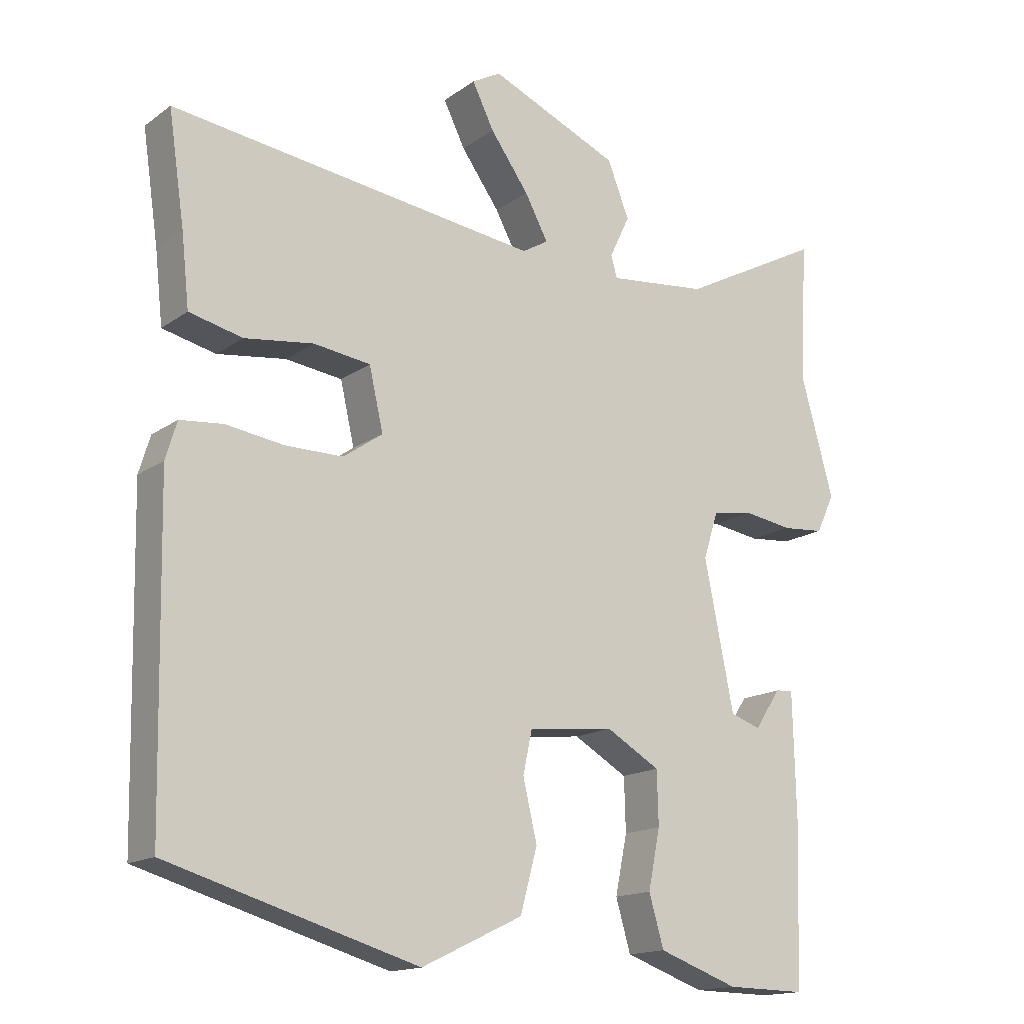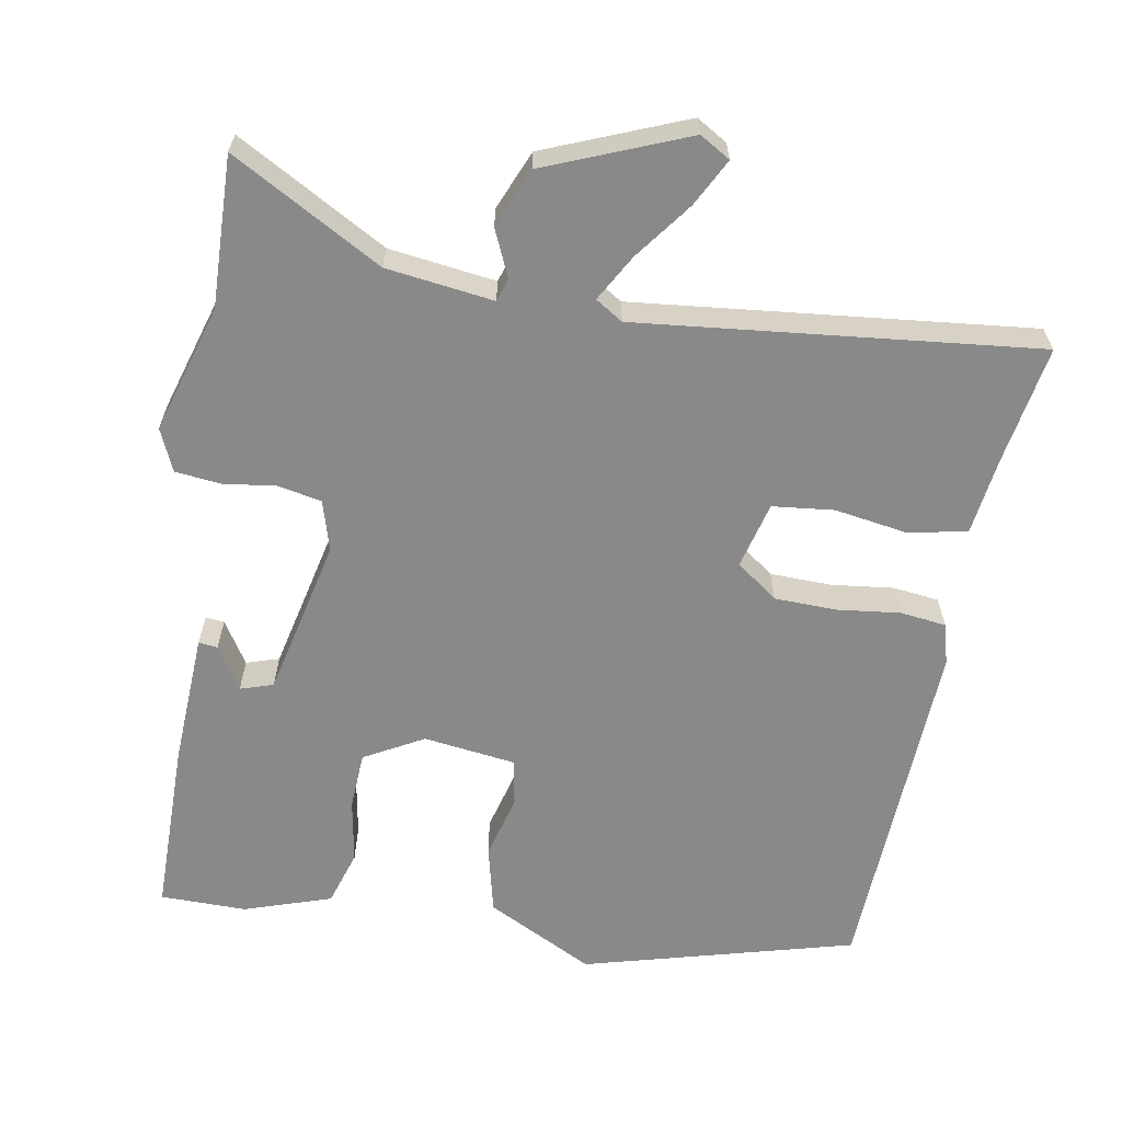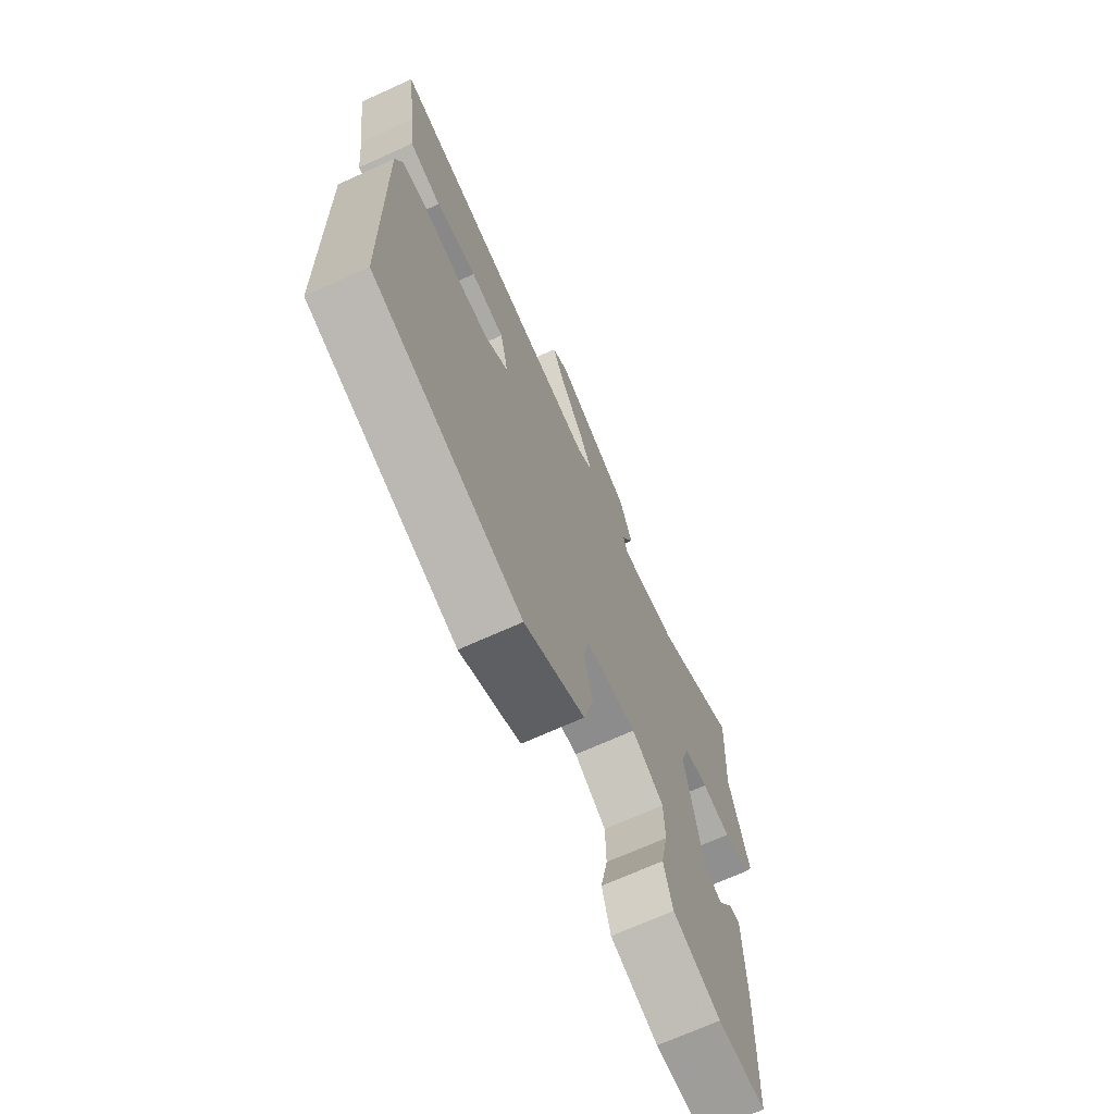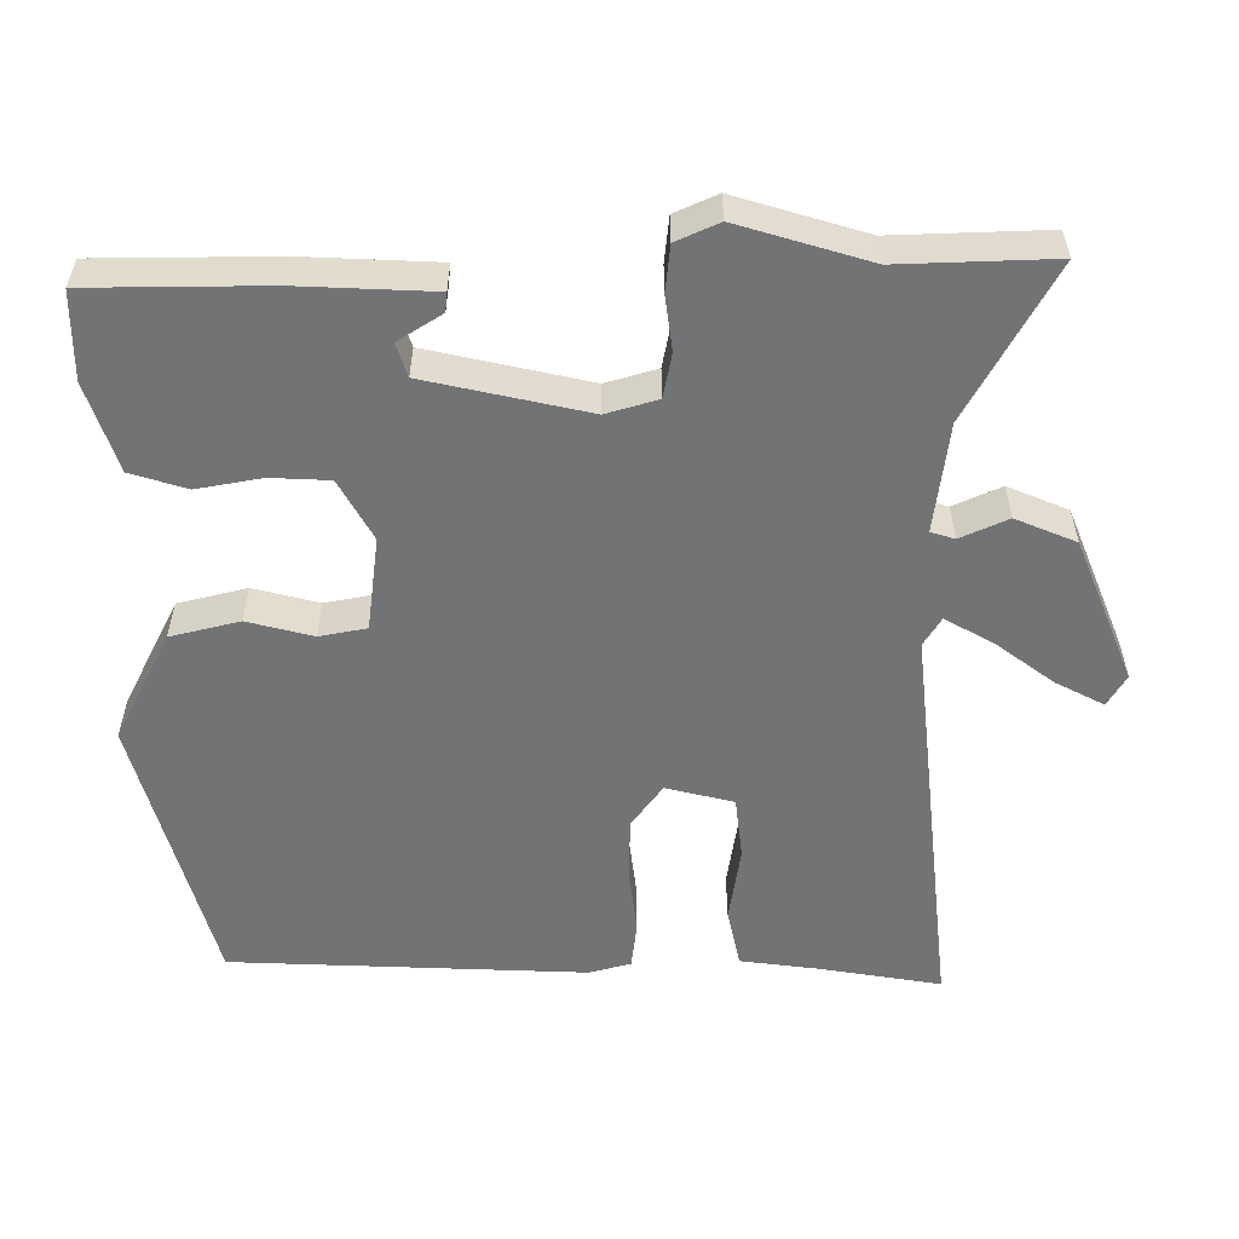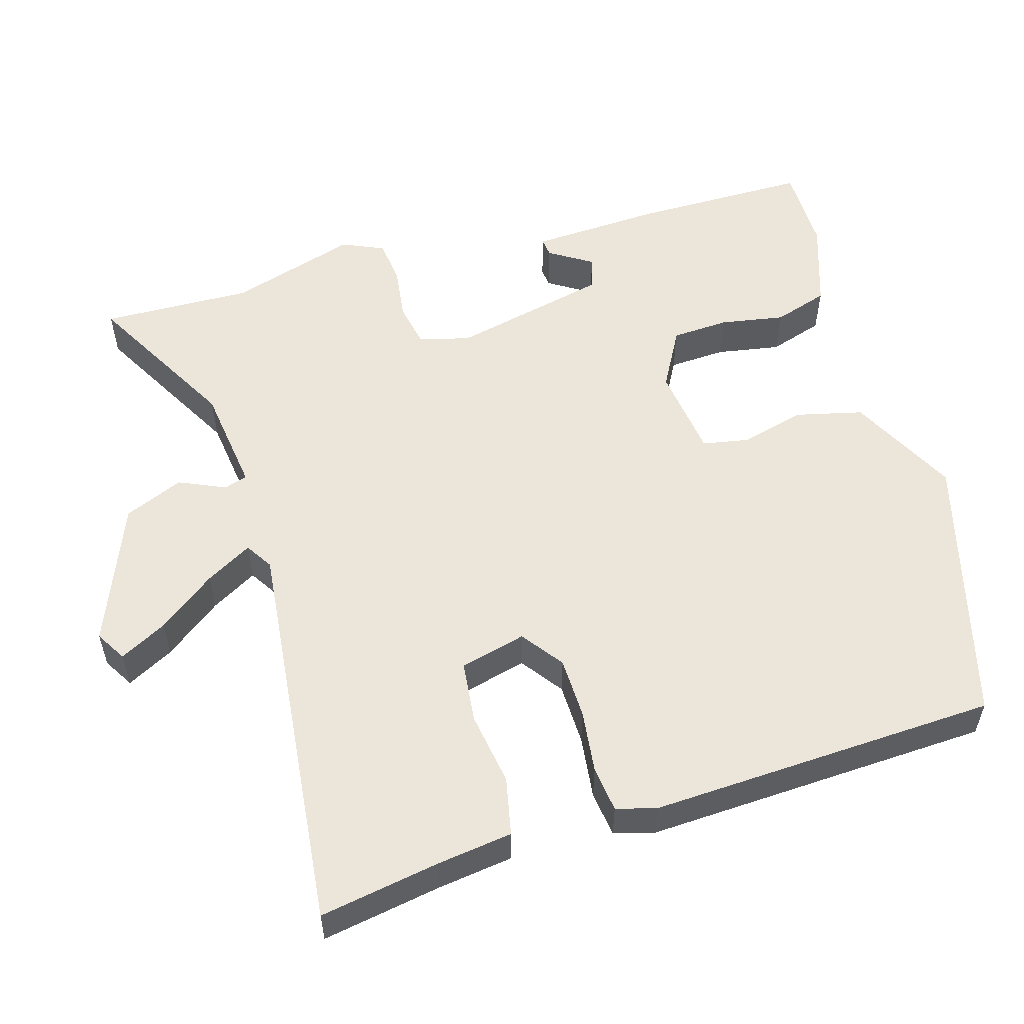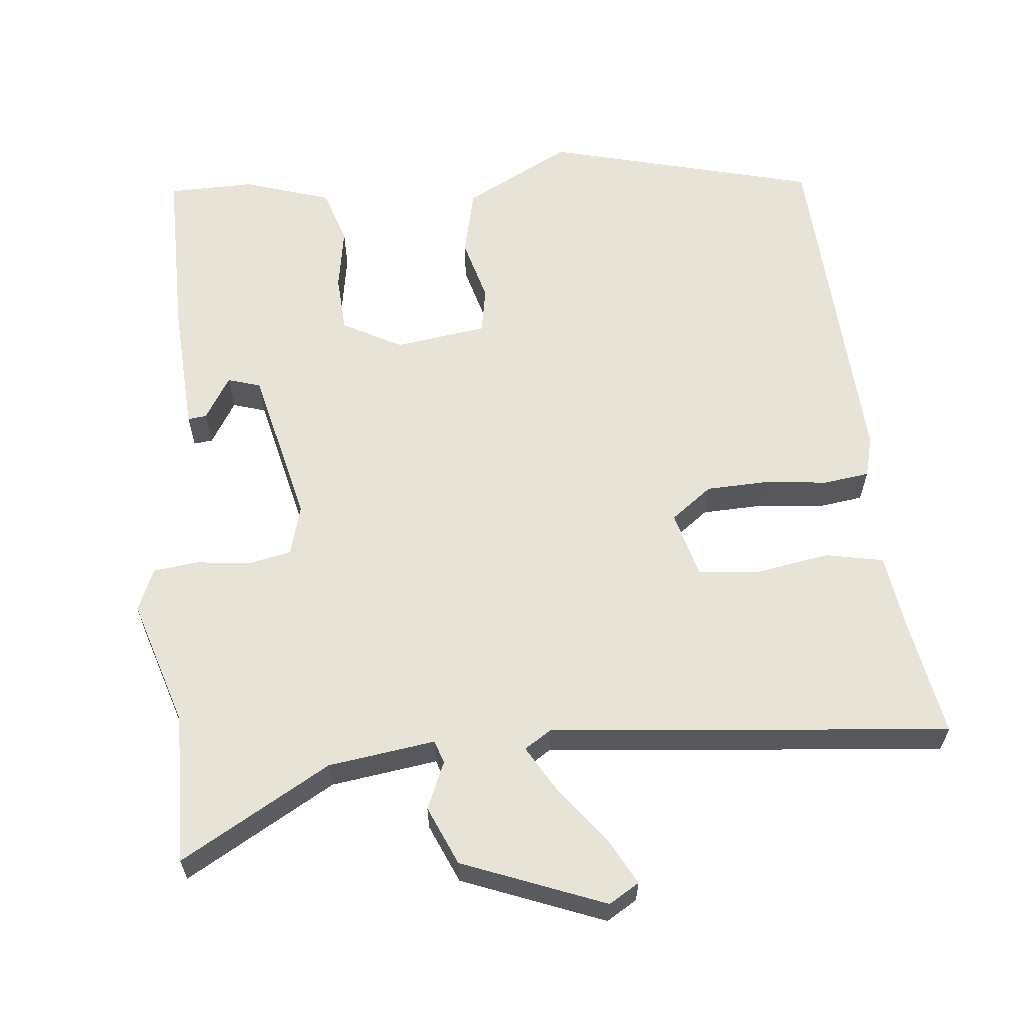
<metadata>
{"format":"obj","ext":"obj","renderer":"f3d","projection":"perspective","resolution":1024,"background":"white","views":[{"elev":-15.6,"azim":145.2,"up":"+Z"},{"elev":-63.2,"azim":-11.4,"up":"+Y"},{"elev":-69.5,"azim":114.4,"up":"+Z"},{"elev":-55.9,"azim":-91.1,"up":"+Y"},{"elev":55.2,"azim":72.1,"up":"+Y"},{"elev":61.7,"azim":-7.6,"up":"+Y"}]}
</metadata>
<code>
v -0.493 0.07 0.371
v -0.504 0.07 0.57
v -0.302 0.07 0.464
v -0.16 0.07 0.449
v -0.151 0.07 0.48
v -0.18 0.07 0.541
v -0.149 0.07 0.62
v 0.036 0.07 0.7
v 0.077 0.07 0.677
v 0.046 0.07 0.614
v -0.009 0.07 0.537
v -0.042 0.07 0.475
v -0.005 0.07 0.453
v 0.52 0.07 0.522
v 0.497 0.07 0.364
v 0.486 0.07 0.263
v 0.41 0.07 0.245
v 0.312 0.07 0.258
v 0.231 0.07 0.247
v 0.211 0.07 0.159
v 0.267 0.07 0.12
v 0.349 0.07 0.12
v 0.432 0.07 0.132
v 0.493 0.07 0.126
v 0.509 0.07 0.073
v 0.5 0.07 -0.388
v 0.145 0.07 -0.493
v 0.001 0.07 -0.424
v -0.023 0.07 -0.335
v -0.003 0.07 -0.25
v -0.016 0.07 -0.189
v -0.138 0.07 -0.176
v -0.215 0.07 -0.221
v -0.217 0.07 -0.297
v -0.2 0.07 -0.381
v -0.221 0.07 -0.454
v -0.335 0.07 -0.495
v -0.449 0.07 -0.497
v -0.456 0.07 -0.266
v -0.452 0.07 -0.091
v -0.427 0.07 -0.093
v -0.39 0.07 -0.149
v -0.347 0.07 -0.134
v -0.305 0.07 0.076
v -0.326 0.07 0.142
v -0.384 0.07 0.152
v -0.454 0.07 0.141
v -0.514 0.07 0.146
v -0.54 0.07 0.201
v -0.493 0 0.371
v -0.504 0 0.57
v -0.302 0 0.464
v -0.16 0 0.449
v -0.151 0 0.48
v -0.18 0 0.541
v -0.149 0 0.62
v 0.036 0 0.7
v 0.077 0 0.677
v 0.046 0 0.614
v -0.009 0 0.537
v -0.042 0 0.475
v -0.005 0 0.453
v 0.52 0 0.522
v 0.497 0 0.364
v 0.486 0 0.263
v 0.41 0 0.245
v 0.312 0 0.258
v 0.231 0 0.247
v 0.211 0 0.159
v 0.267 0 0.12
v 0.349 0 0.12
v 0.432 0 0.132
v 0.493 0 0.126
v 0.509 0 0.073
v 0.5 0 -0.388
v 0.145 0 -0.493
v 0.001 0 -0.424
v -0.023 0 -0.335
v -0.003 0 -0.25
v -0.016 0 -0.189
v -0.138 0 -0.176
v -0.215 0 -0.221
v -0.217 0 -0.297
v -0.2 0 -0.381
v -0.221 0 -0.454
v -0.335 0 -0.495
v -0.449 0 -0.497
v -0.456 0 -0.266
v -0.452 0 -0.091
v -0.427 0 -0.093
v -0.39 0 -0.149
v -0.347 0 -0.134
v -0.305 0 0.076
v -0.326 0 0.142
v -0.384 0 0.152
v -0.454 0 0.141
v -0.514 0 0.146
v -0.54 0 0.201
f 48 49 1
f 47 48 1
f 46 47 1
f 1 2 3
f 46 1 3
f 45 46 3
f 44 45 3 4
f 43 44 4
f 40 41 42
f 39 40 42
f 38 39 42
f 37 38 42
f 36 37 42
f 36 42 43
f 35 36 43
f 34 35 43
f 33 34 43
f 32 33 43 4
f 28 29 30
f 27 28 30
f 26 27 30
f 25 26 30
f 24 25 30
f 23 24 30
f 22 23 30
f 21 22 30 31
f 20 21 31 32
f 15 16 17 18
f 15 18 19
f 14 15 19
f 13 14 19
f 32 4 5
f 20 32 5
f 19 20 5
f 13 19 5
f 12 13 5
f 8 9 10 11
f 8 11 12
f 7 8 12
f 6 7 12
f 5 6 12
f 50 98 97
f 50 97 96
f 50 96 95
f 52 51 50
f 52 50 95
f 52 95 94
f 53 52 94 93
f 53 93 92
f 91 90 89
f 91 89 88
f 91 88 87
f 91 87 86
f 91 86 85
f 92 91 85
f 92 85 84
f 92 84 83
f 92 83 82
f 53 92 82 81
f 79 78 77
f 79 77 76
f 79 76 75
f 79 75 74
f 79 74 73
f 79 73 72
f 79 72 71
f 80 79 71 70
f 81 80 70 69
f 67 66 65 64
f 68 67 64
f 68 64 63
f 68 63 62
f 54 53 81
f 54 81 69
f 54 69 68
f 54 68 62
f 54 62 61
f 60 59 58 57
f 61 60 57
f 61 57 56
f 61 56 55
f 61 55 54
f 1 50 51 2
f 2 51 52 3
f 3 52 53 4
f 4 53 54 5
f 5 54 55 6
f 6 55 56 7
f 7 56 57 8
f 8 57 58 9
f 9 58 59 10
f 10 59 60 11
f 11 60 61 12
f 12 61 62 13
f 13 62 63 14
f 14 63 64 15
f 15 64 65 16
f 16 65 66 17
f 17 66 67 18
f 18 67 68 19
f 19 68 69 20
f 20 69 70 21
f 21 70 71 22
f 22 71 72 23
f 23 72 73 24
f 24 73 74 25
f 25 74 75 26
f 26 75 76 27
f 27 76 77 28
f 28 77 78 29
f 29 78 79 30
f 30 79 80 31
f 31 80 81 32
f 32 81 82 33
f 33 82 83 34
f 34 83 84 35
f 35 84 85 36
f 36 85 86 37
f 37 86 87 38
f 38 87 88 39
f 39 88 89 40
f 40 89 90 41
f 41 90 91 42
f 42 91 92 43
f 43 92 93 44
f 44 93 94 45
f 45 94 95 46
f 46 95 96 47
f 47 96 97 48
f 48 97 98 49
f 49 98 50 1

</code>
